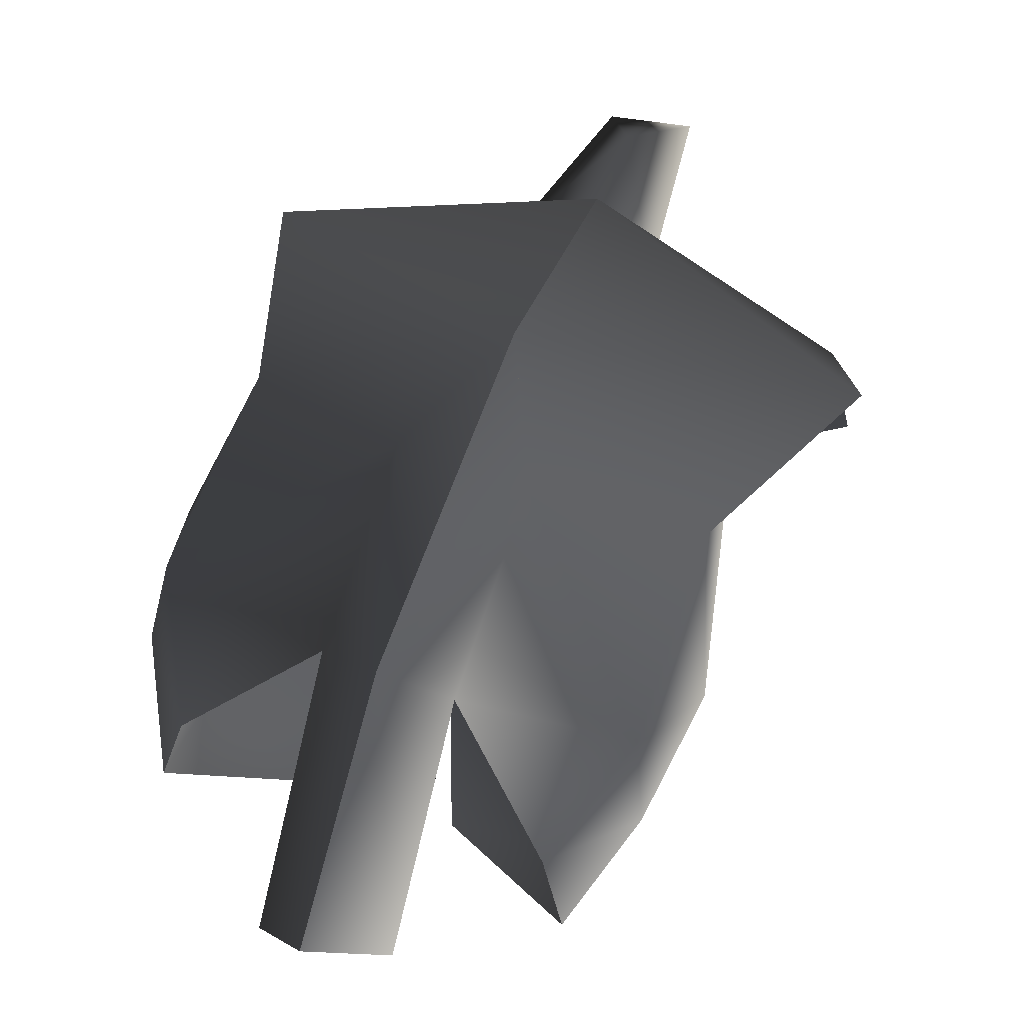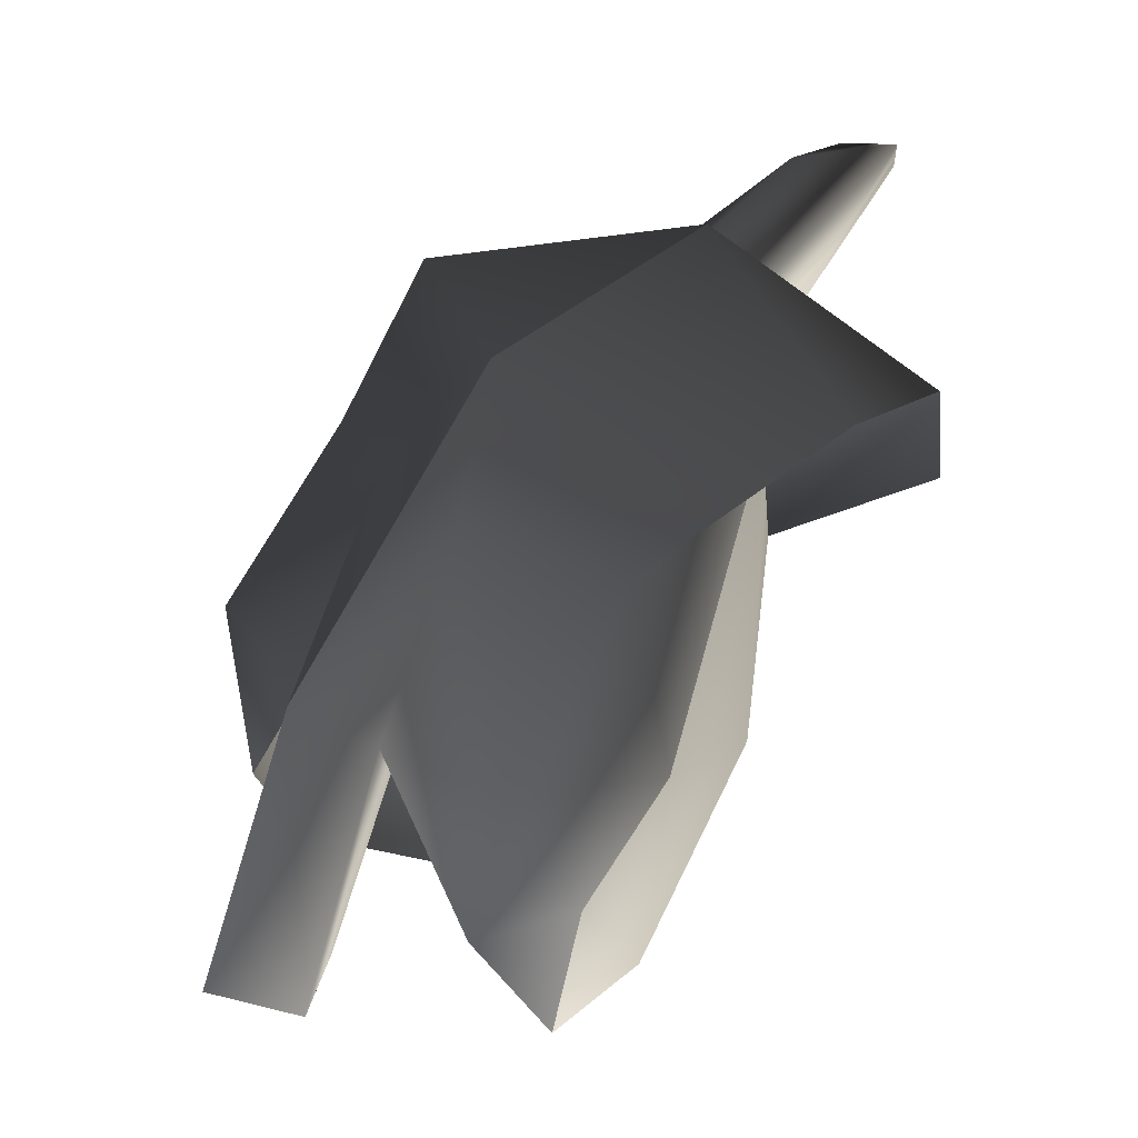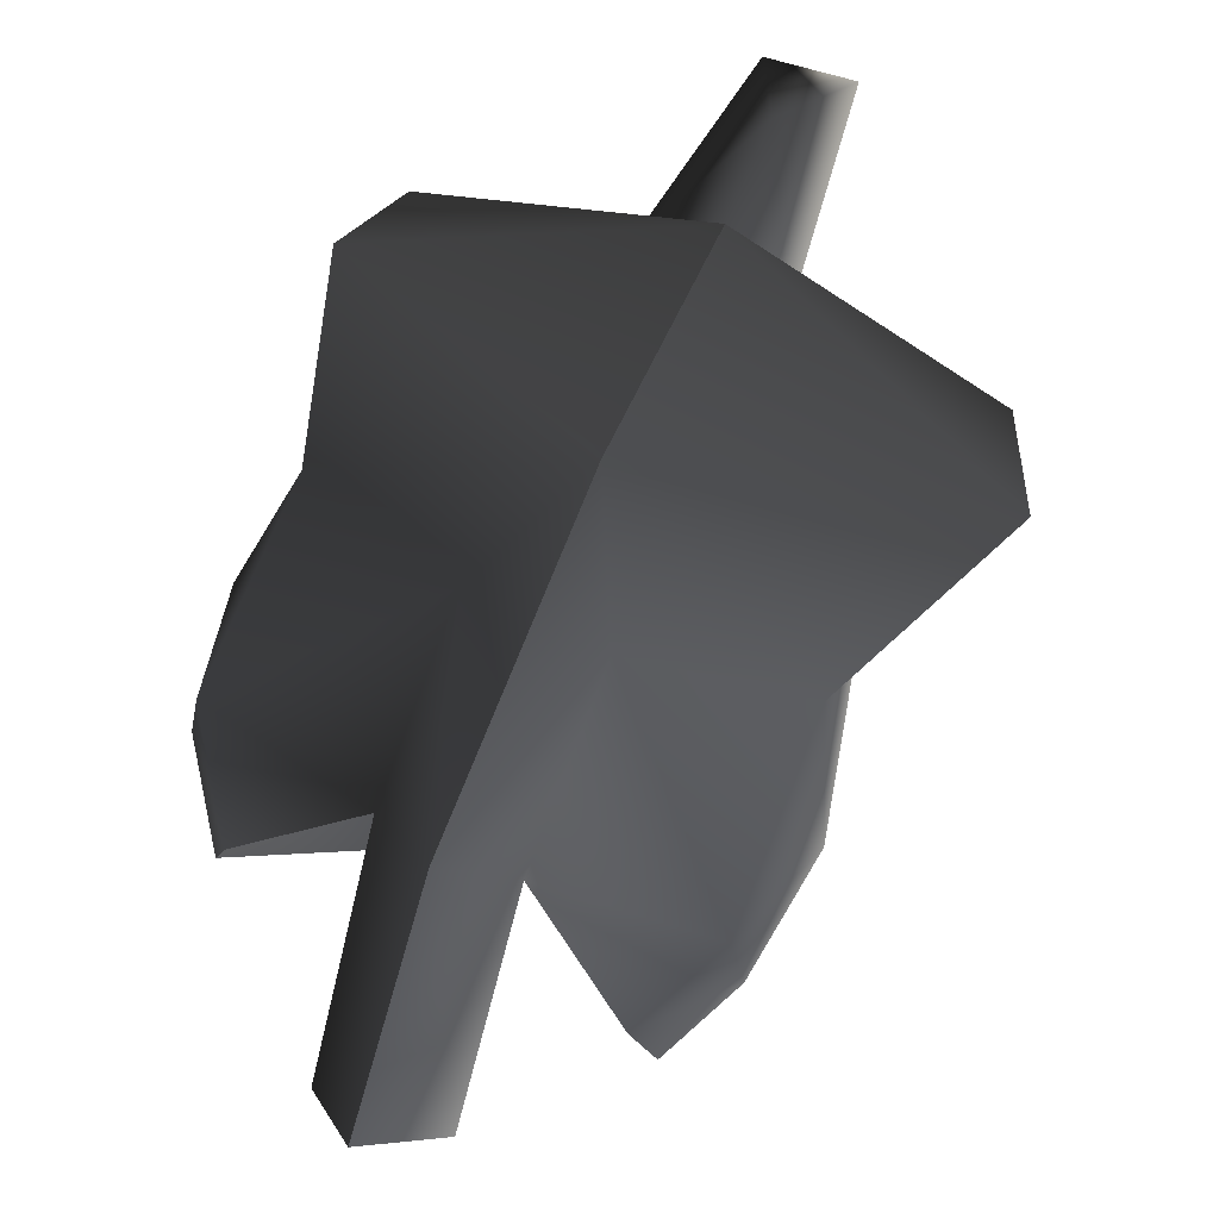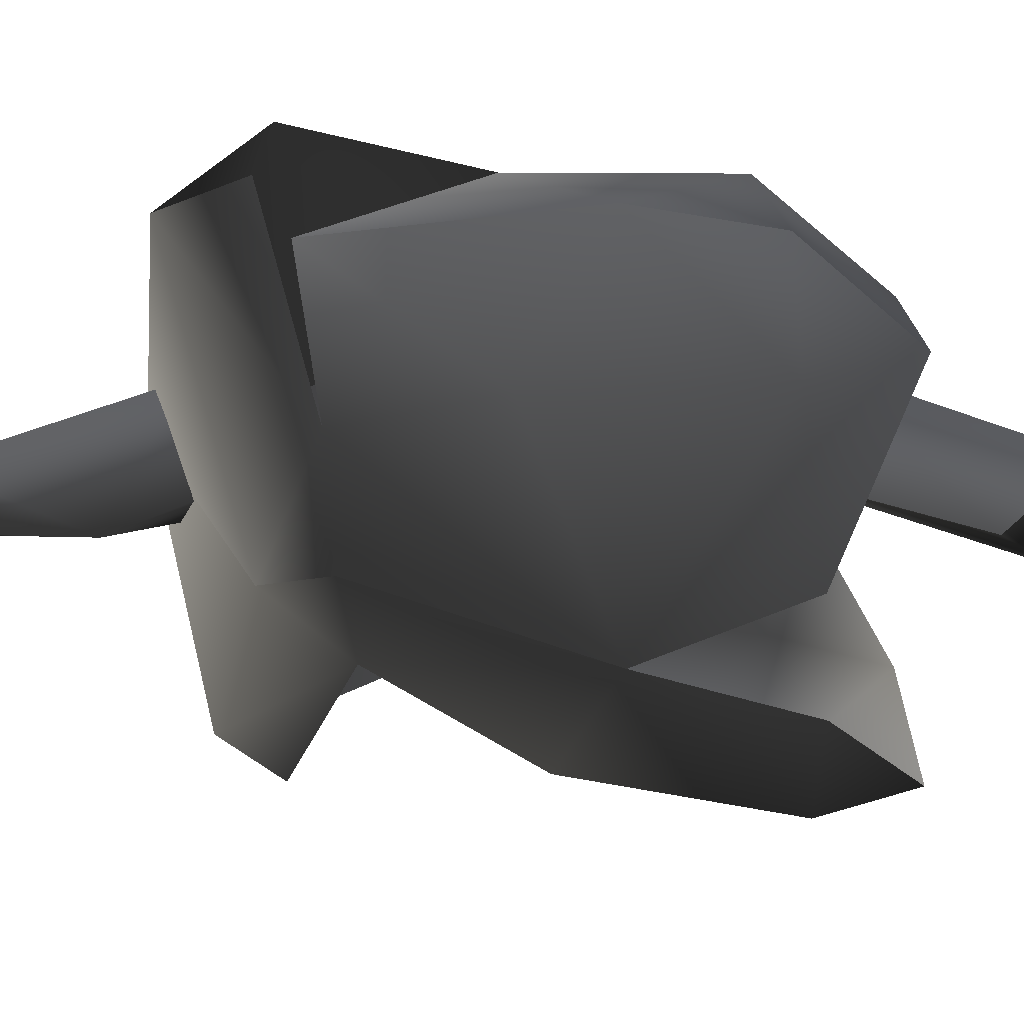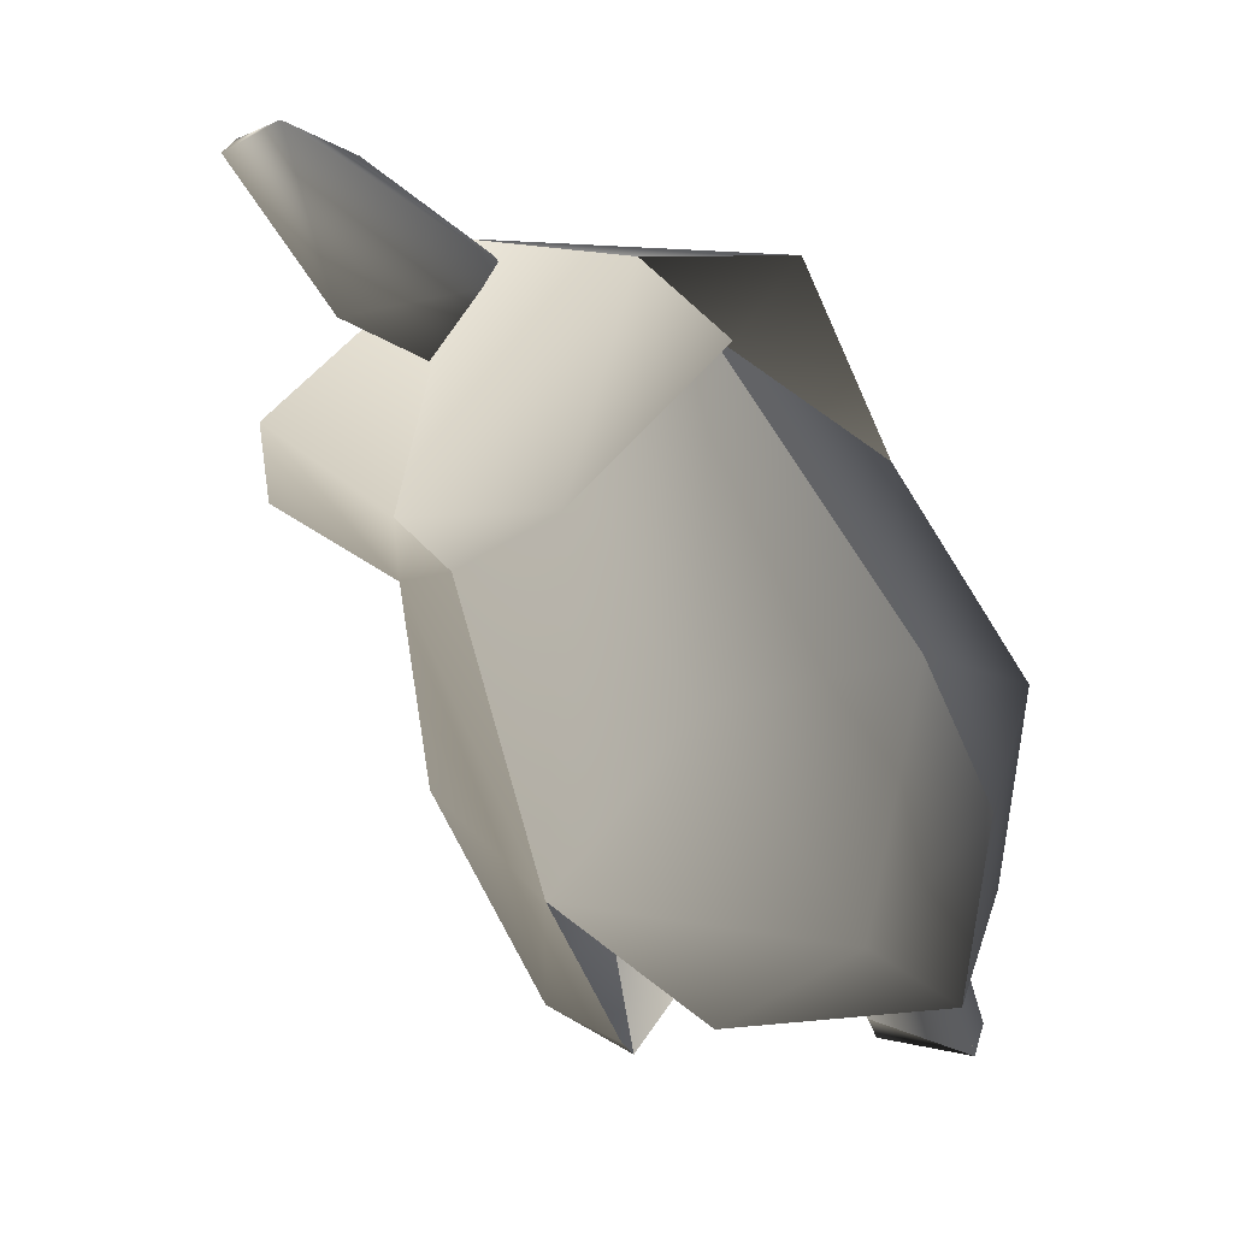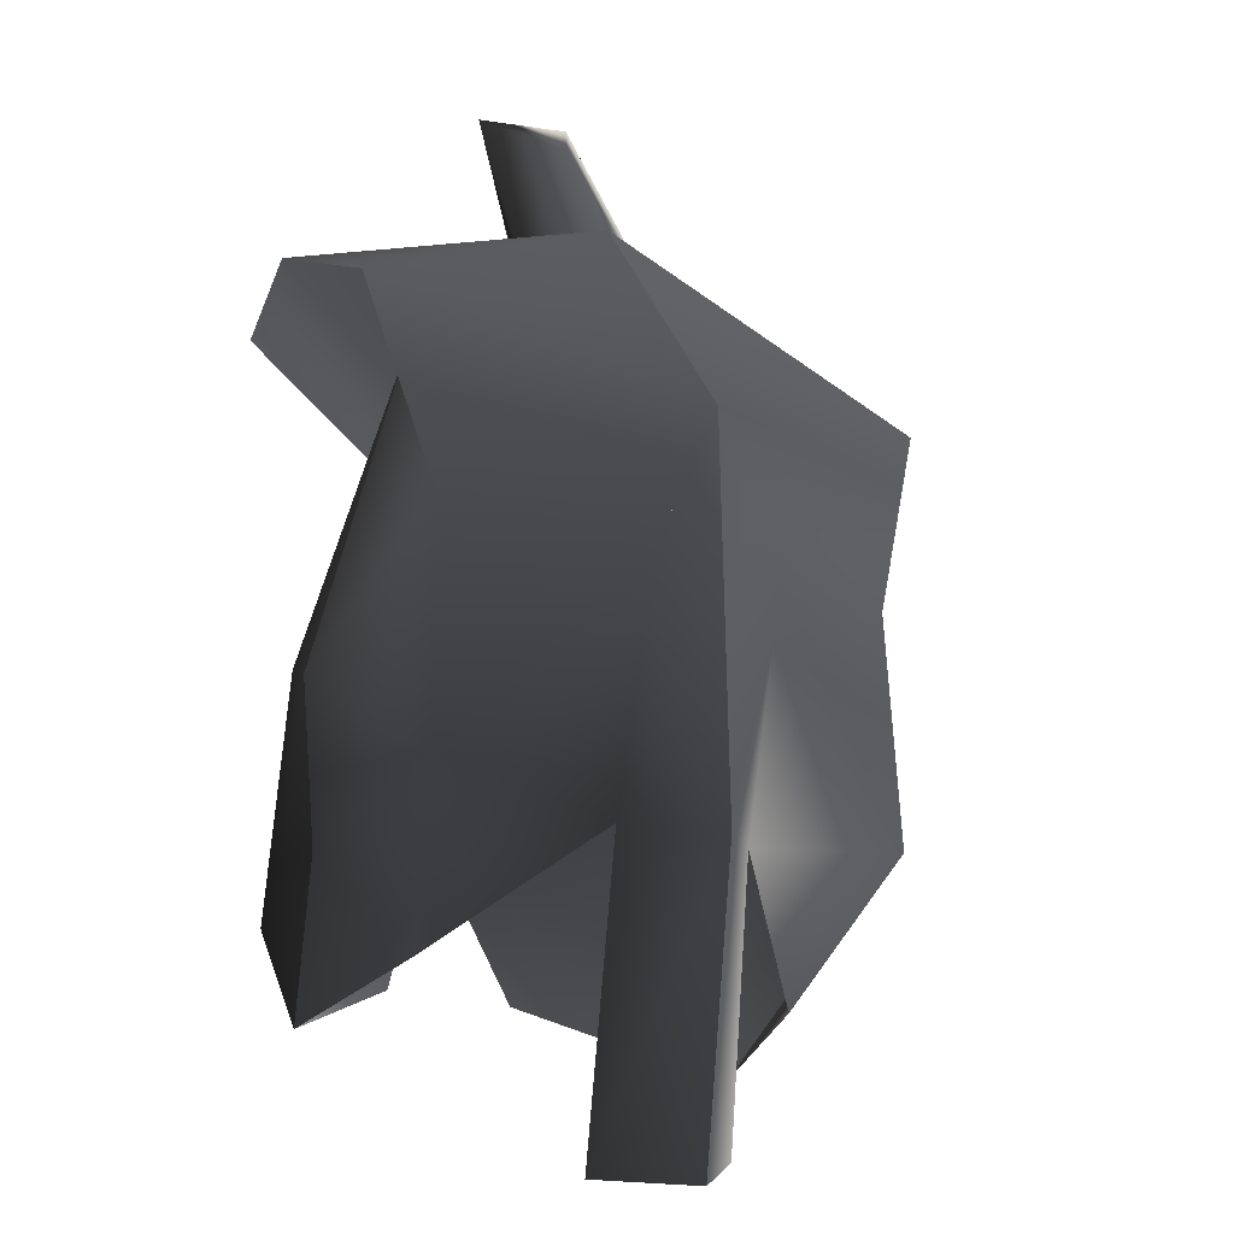
<metadata>
{"format":"obj","ext":"obj","renderer":"f3d","projection":"perspective","resolution":1024,"background":"white","views":[{"elev":7.3,"azim":117.6,"up":"+Y"},{"elev":1.1,"azim":158.2,"up":"+Y"},{"elev":26.9,"azim":122.4,"up":"+Y"},{"elev":60.0,"azim":-50.9,"up":"+Z"},{"elev":7.3,"azim":-21.4,"up":"+Y"},{"elev":11.2,"azim":70.1,"up":"+Y"}]}
</metadata>
<code>
g VIFS05
v -2.493 3.004 -5.225
v 0.9132 0.004972 -5.863
v -0.2022 -4.246 -5.395
v 3.511 -4.682 -5.247
v 3.498 1.221 -2.305
v 4.945 -3.807 -1.064
v 6.744 -2.899 0.04198
v 6.399 -9.87 -0.1465
v 8.412 -9.392 1.192
v 7.094 -9.478 3.209
v -2.194 7.811 6.623
v 1.527 7.833 5.888
v -3.131 8.18 -0.9418
v 2.397 4.902 -1.36
v 3.92 3.699 5.119
v 4.366 2.272 0.8131
v 6.606 -0.8489 6.127
v 5.828 -2.735 2.108
v 5.873 -5.009 6.291
v 5.215 -8.823 1.75
v 3.111 -1.662 0.6289
v 2.397 4.902 -1.36
v 8.412 -9.392 1.192
v 6.744 -2.899 0.04198
v 7.094 -9.478 3.209
v 3.111 -1.662 0.6289
v 0.179 6.282 4.539
v 3.364 0.1452 7.682
v 4.824 -3.015 7.934
v 4.047 -6.827 8.203
v -3.131 8.18 -0.9418
v -5.465 2.585 1.541
v -2.194 7.811 6.623
v -2.811 2.84 4.149
v -4.251 1.432 1.568
v -2.92 -5.135 3.435
v -0.708 6.262 7.672
v -5.835 2.178 -7.059
v -4.391 0.894 -1.619
v -6.175 4.086 -6.461
v -5.465 2.585 1.541
v -4.251 1.432 1.568
v -3.131 8.18 -0.9418
v -2.92 -5.135 3.435
v -3.538 -3.817 -2.277
v -2.493 3.004 -5.225
v -0.2022 -4.246 -5.395
v 1.437 -7.166 -4.428
v 3.413 -7.991 -2.668
v 1.225 -10.25 -2.118
v -3.063 3.241 -8.39
v -3.131 8.18 -0.9418
v -6.175 4.086 -6.461
v 5.215 -8.823 1.75
v -3.313 6.17 -2.392
v -5.426 9.865 -0.7592
v -2.443 7.325 -0.8732
v -2.47 7.334 1.185
v -7.459 10.5 0.6749
v -6.179 6.581 0.0941
v -8.451 9.869 -0.2329
v -7.81 10.2 -1.571
v -3.811 5.47 0.03036
v 0.179 6.282 4.539
v -1.015 -0.739 6.879
v 3.364 0.1452 7.682
v 1.869 -5.401 8.335
v 0.04766 -7.638 5.217
v 4.824 -3.015 7.934
v 4.047 -6.827 8.203
v -0.9529 -8.842 -2.004
v 1.437 -7.166 -4.428
v -0.7708 -8.633 2.207
v 1.225 -10.25 -2.118
f 3 1 2
f 3 2 4
f 4 2 5
f 4 5 6
f 6 5 7
f 6 7 8
f 8 7 9
f 8 9 10
f 13 11 12
f 13 12 14
f 14 12 15
f 14 15 16
f 16 15 17
f 16 17 18
f 18 17 19
f 8 10 20
f 8 20 6
f 6 20 21
f 6 21 5
f 5 21 22
f 5 22 7
f 25 23 24
f 25 24 18
f 18 24 16
f 18 16 26
f 26 16 14
f 14 16 24
f 15 27 28
f 15 28 17
f 17 28 29
f 17 29 19
f 19 29 30
f 33 31 32
f 33 32 34
f 34 32 35
f 34 35 36
f 33 34 37
f 40 38 39
f 40 39 41
f 41 39 42
f 40 41 43
f 44 42 39
f 44 39 45
f 45 39 46
f 45 46 47
f 48 3 4
f 48 4 49
f 49 4 6
f 48 49 50
f 22 5 2
f 22 2 51
f 52 22 51
f 52 51 53
f 18 26 54
f 18 54 25
f 57 55 56
f 57 56 58
f 58 56 59
f 58 59 60
f 60 59 61
f 60 61 62
f 62 61 59
f 62 59 56
f 62 56 55
f 62 55 60
f 60 55 63
f 60 63 58
f 65 64 34
f 65 34 36
f 66 64 65
f 66 65 67
f 67 65 36
f 67 36 68
f 69 66 67
f 69 67 70
f 70 67 68
f 71 45 47
f 71 47 72
f 44 45 71
f 44 71 73
f 73 71 74
f 74 71 72

</code>
